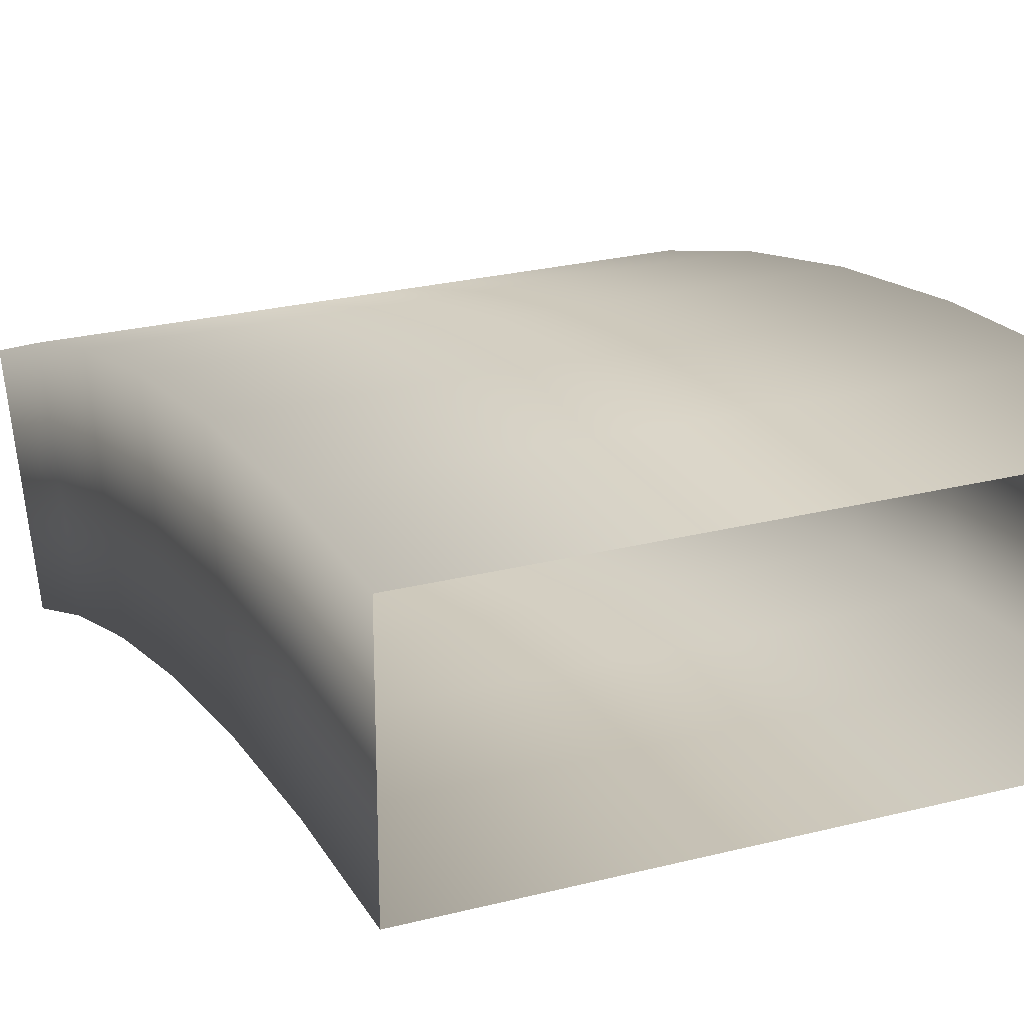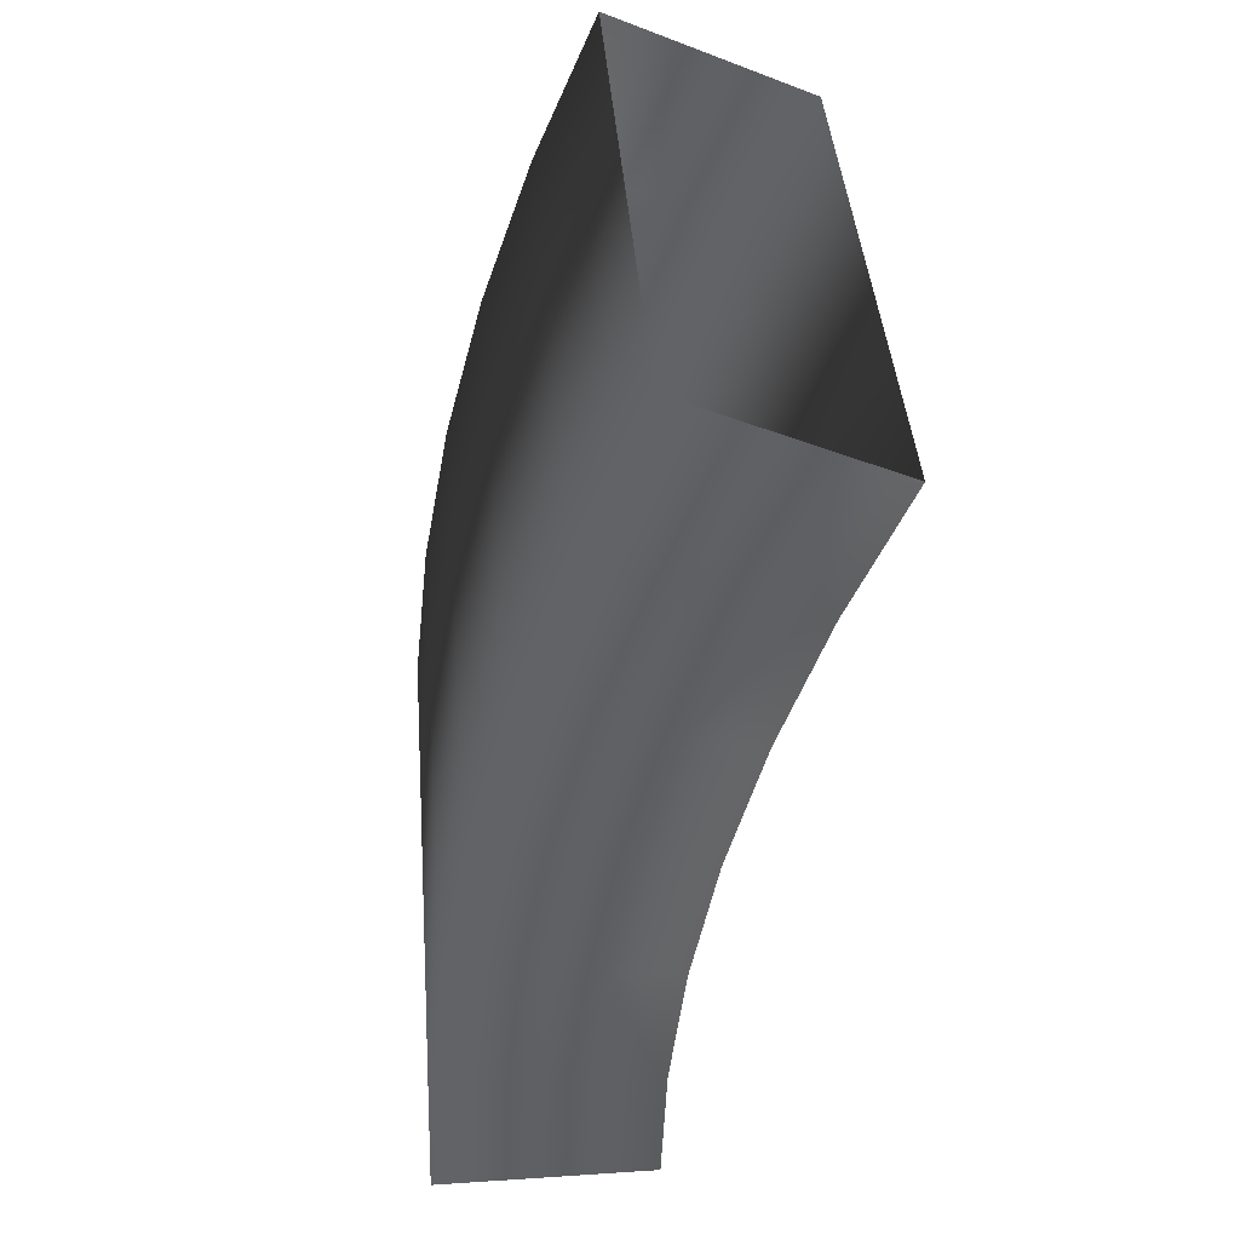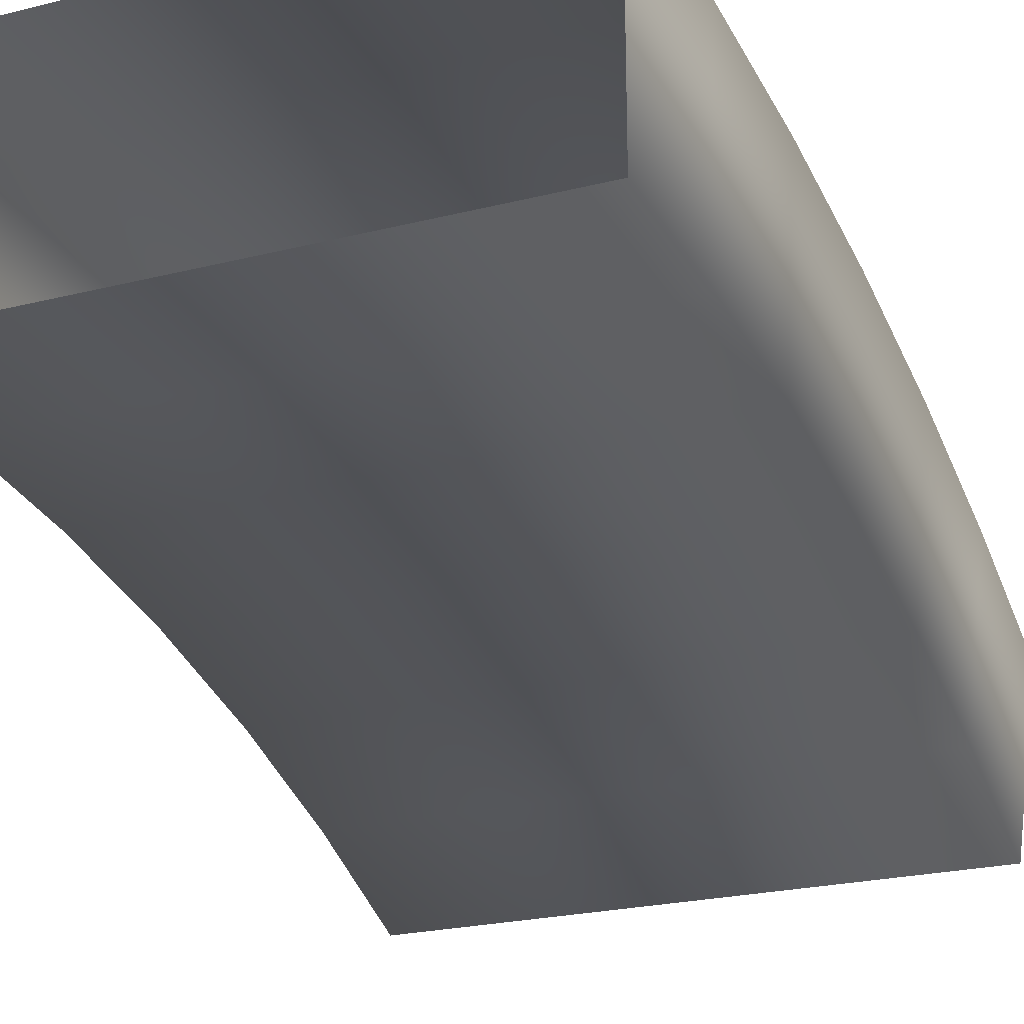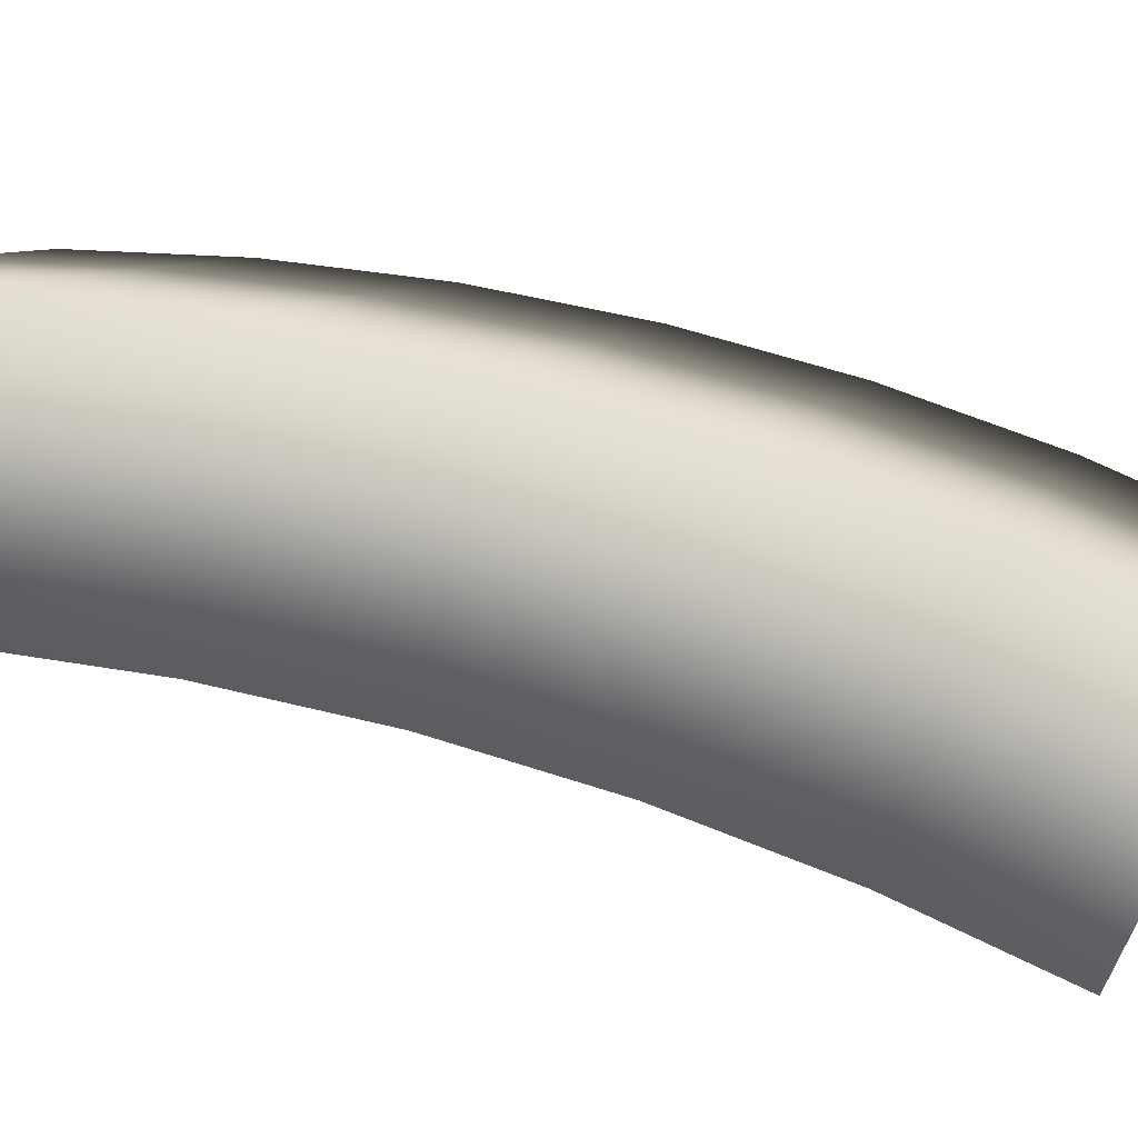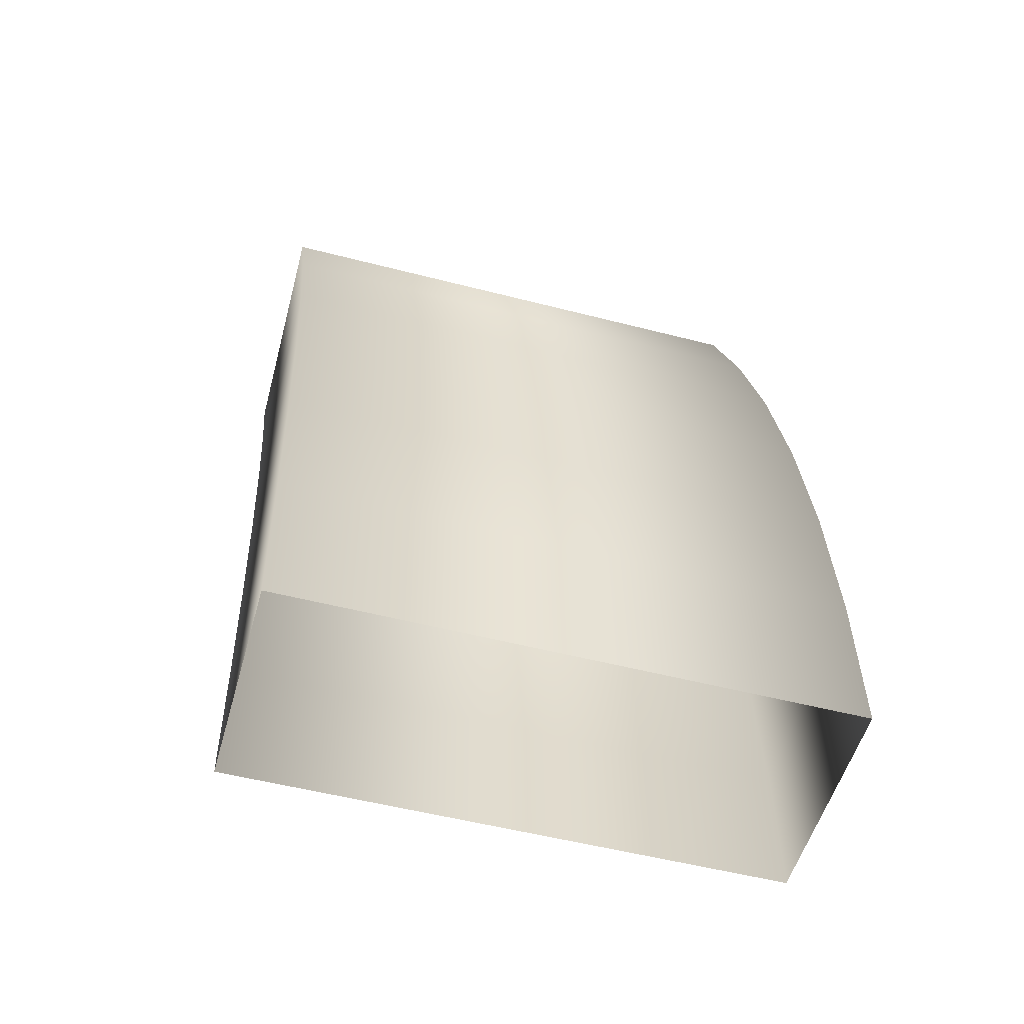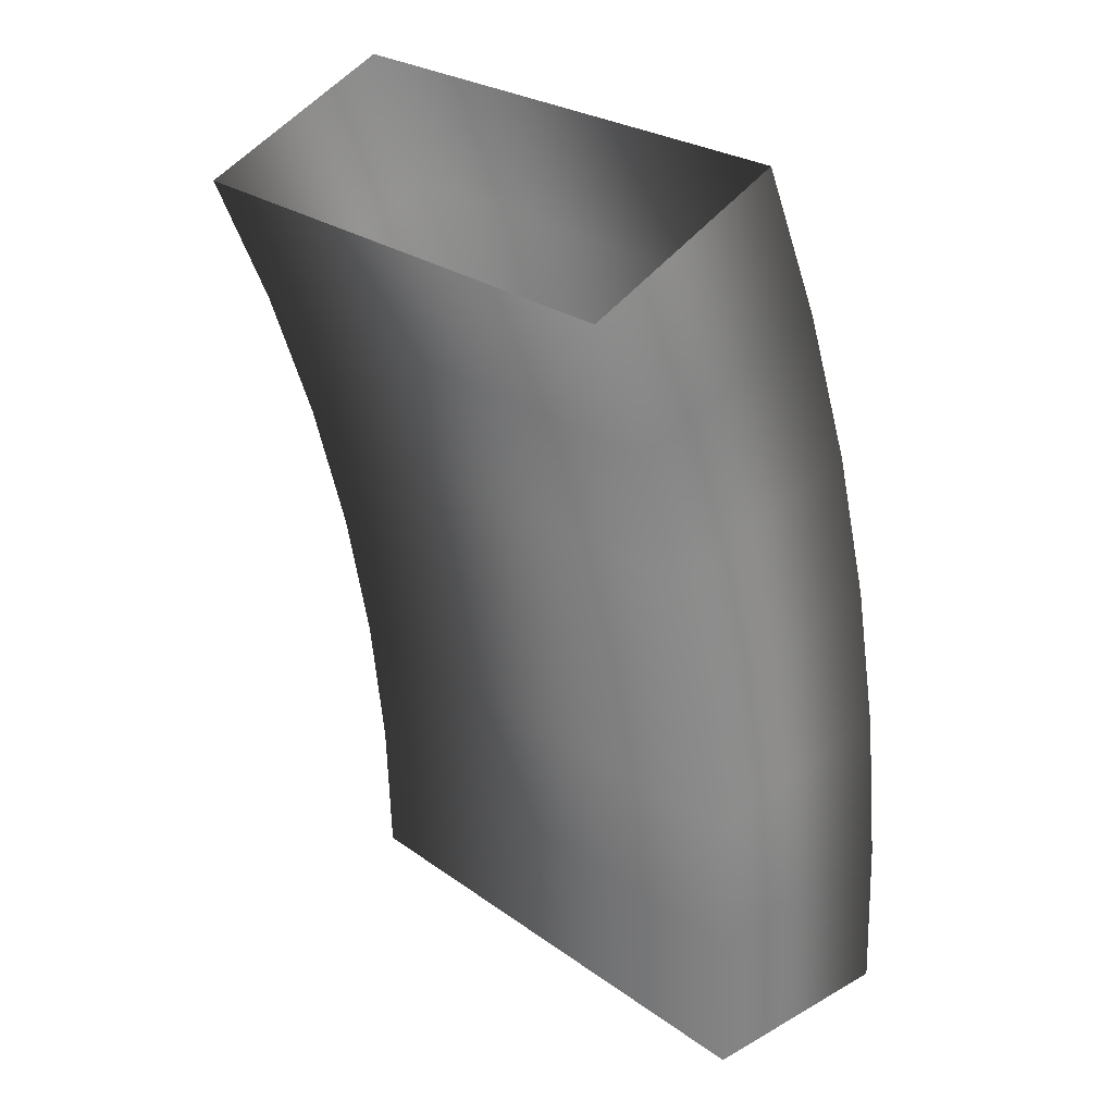
<metadata>
{"format":"obj","ext":"obj","renderer":"f3d","projection":"perspective","resolution":1024,"background":"white","views":[{"elev":25.3,"azim":157.6,"up":"+Y"},{"elev":42.3,"azim":-94.5,"up":"+Z"},{"elev":-22.9,"azim":-156.5,"up":"+Y"},{"elev":7.1,"azim":-77.5,"up":"+Y"},{"elev":-52.9,"azim":164.5,"up":"+Z"},{"elev":25.8,"azim":48.5,"up":"+Z"}]}
</metadata>
<code>
g mesh_3_Terrain -46818_collider
v -1.5 -2.212 4.564
v 1.5 -2.212 4.564
v 1.5 -1.906 3.841
v -1.5 -1.906 3.841
v -1.5 -1.124 5.071
v 1.5 -0.7847 4.268
v 1.5 -1.124 5.071
v -1.5 -0.7847 4.268
v 1.5 -1.654 3.098
v -1.5 -1.654 3.098
v -1.5 -0.5043 3.442
v 1.5 -0.5043 3.442
v -1.5 -1.456 2.338
v 1.5 -1.456 2.338
v -1.5 -0.2846 2.598
v 1.5 -0.2846 2.598
v -1.5 -1.314 1.565
v 1.5 -1.314 1.565
v -1.5 -0.1267 1.739
v 1.5 -0.1267 1.739
v -1.5 -1.229 0.7851
v 1.5 -1.229 0.7851
v -1.5 -0.03172 0.8724
v 1.5 -0.03172 0.8724
v -1.5 -1.2 -4.816e-05
v -1.5 -4.816e-05 -4.816e-05
v 1.5 -1.2 -4.816e-05
v 1.5 -4.816e-05 -4.816e-05
g mesh_3_Terrain -46818_collider_0
f 3 2 1
f 4 3 1
f 4 1 5
f 3 6 2
f 6 7 2
f 8 5 7
f 8 4 5
f 6 8 7
f 9 3 4
f 10 4 8
f 10 9 4
f 11 8 6
f 11 10 8
f 12 6 3
f 9 12 3
f 12 11 6
f 13 10 11
f 14 9 10
f 13 14 10
f 15 11 12
f 15 13 11
f 16 12 9
f 14 16 9
f 16 15 12
f 17 13 15
f 18 14 13
f 17 18 13
f 19 15 16
f 19 17 15
f 20 16 14
f 18 20 14
f 20 19 16
f 21 17 19
f 22 18 17
f 21 22 17
f 23 19 20
f 23 21 19
f 24 20 18
f 22 24 18
f 24 23 20
f 25 21 23
f 26 25 23
f 26 23 24
f 25 27 21
f 27 22 21
f 28 26 24
f 28 24 22
f 27 28 22

</code>
